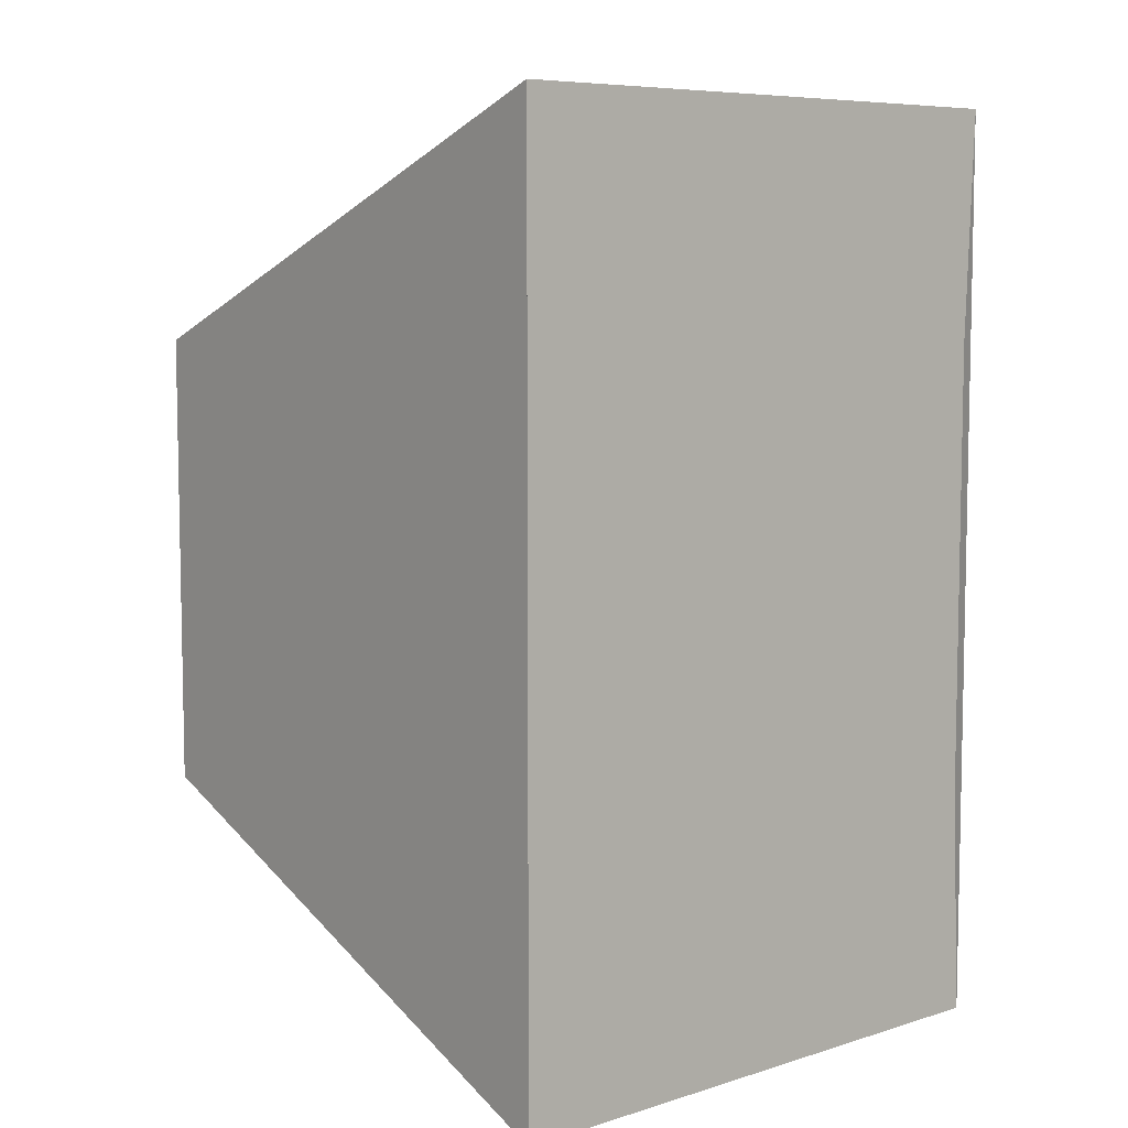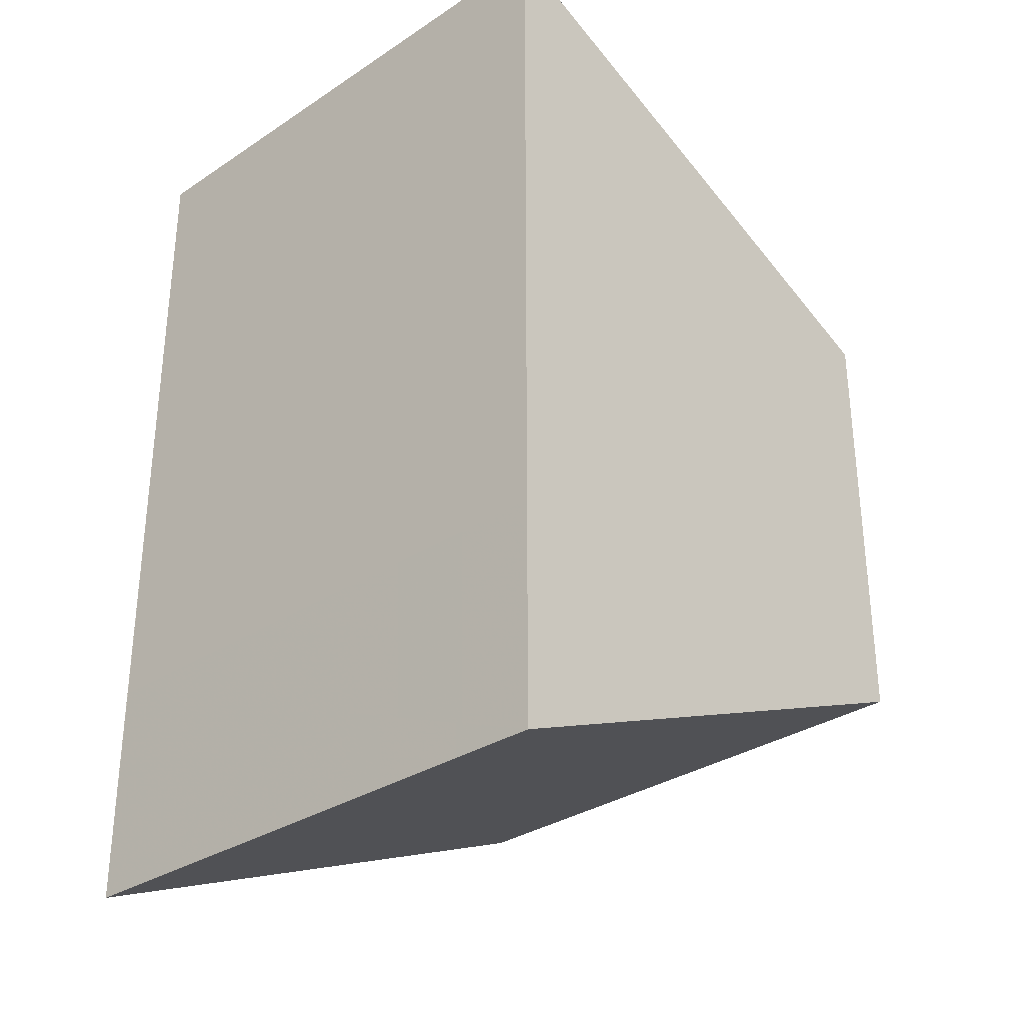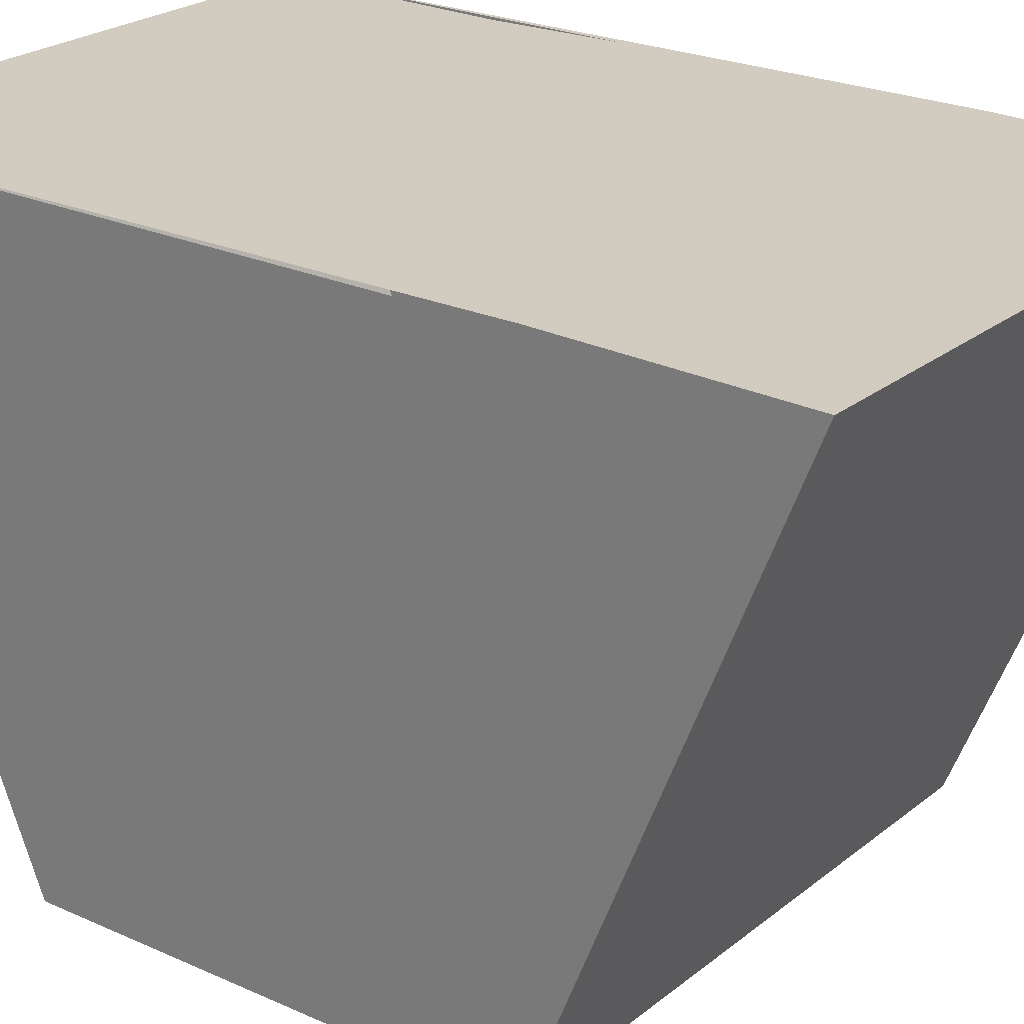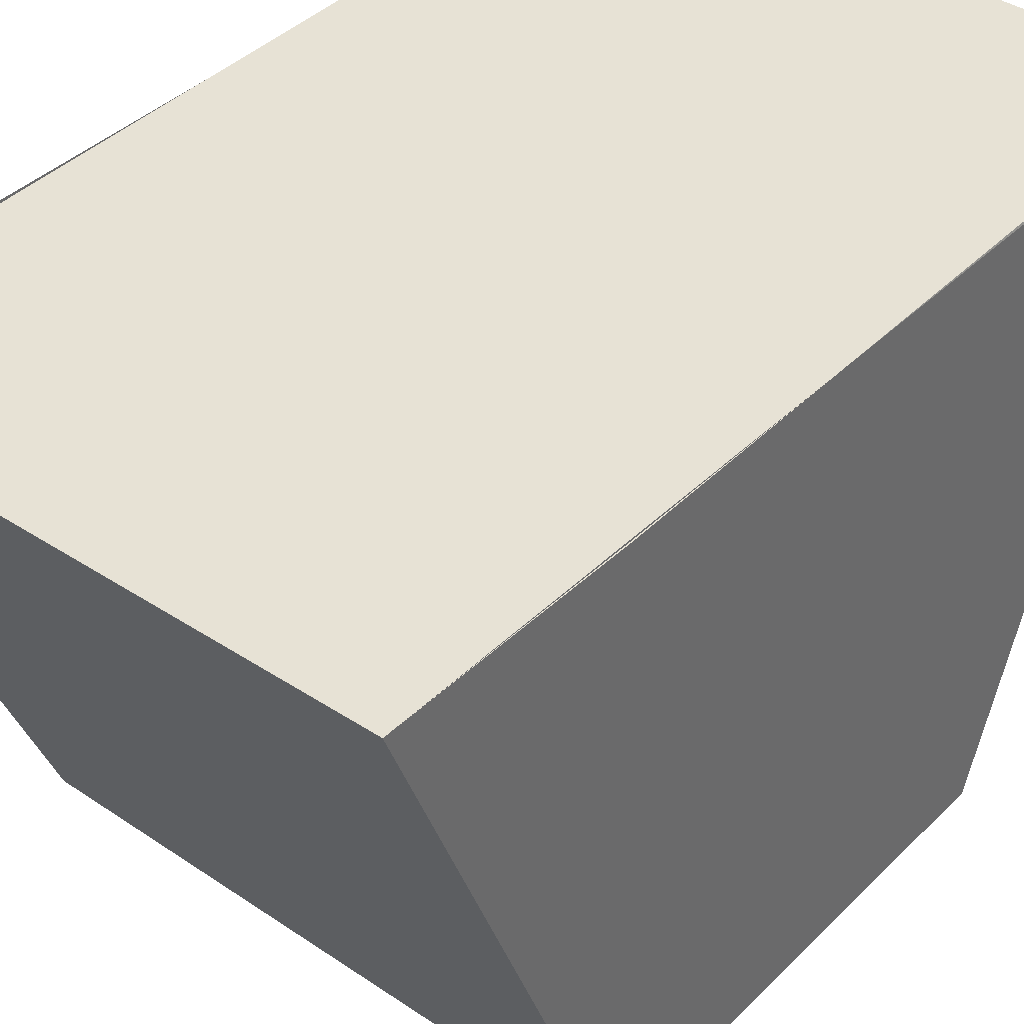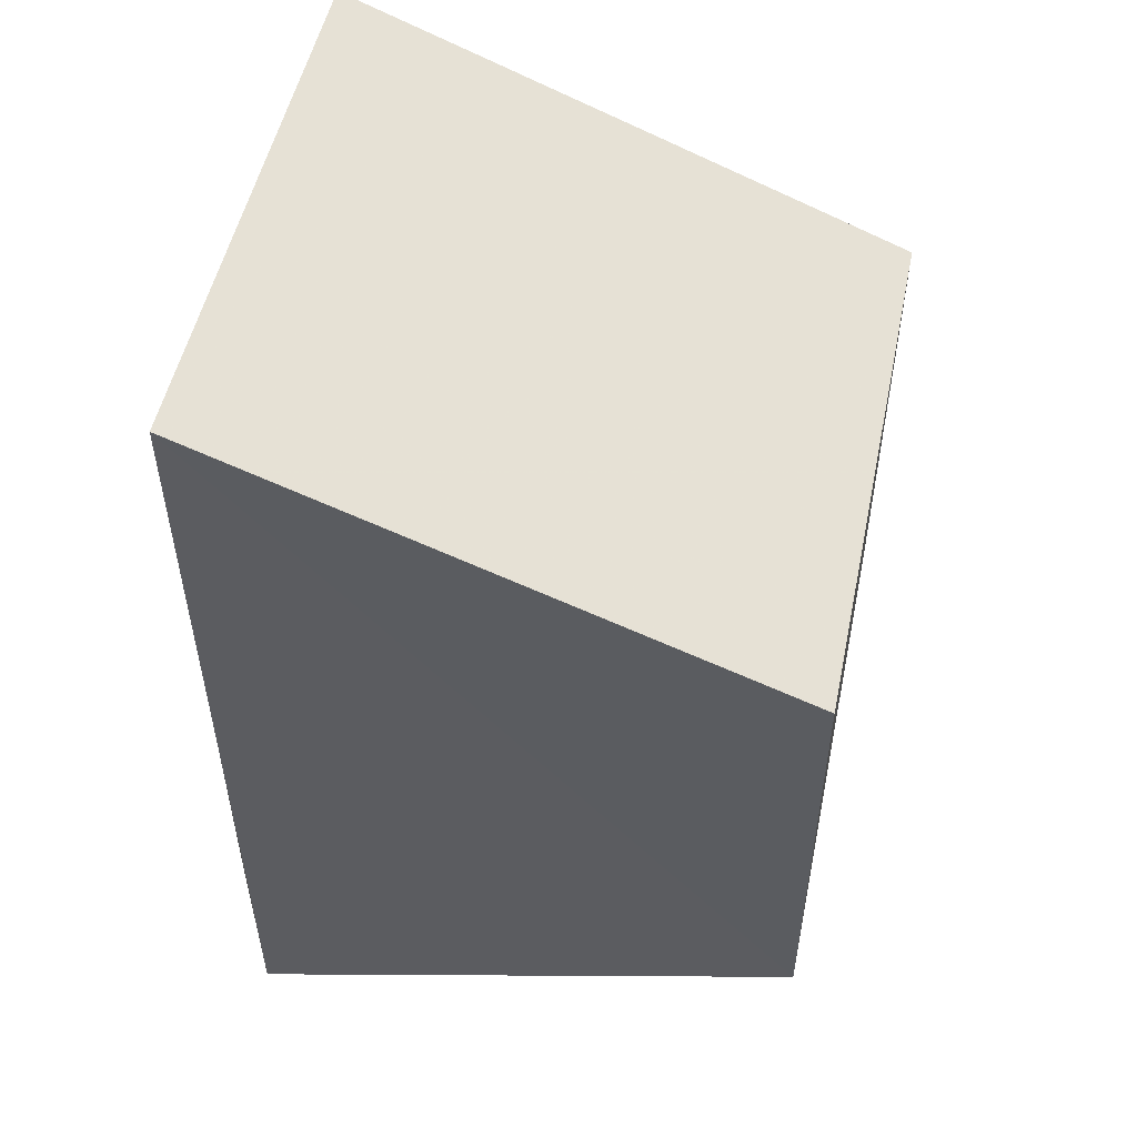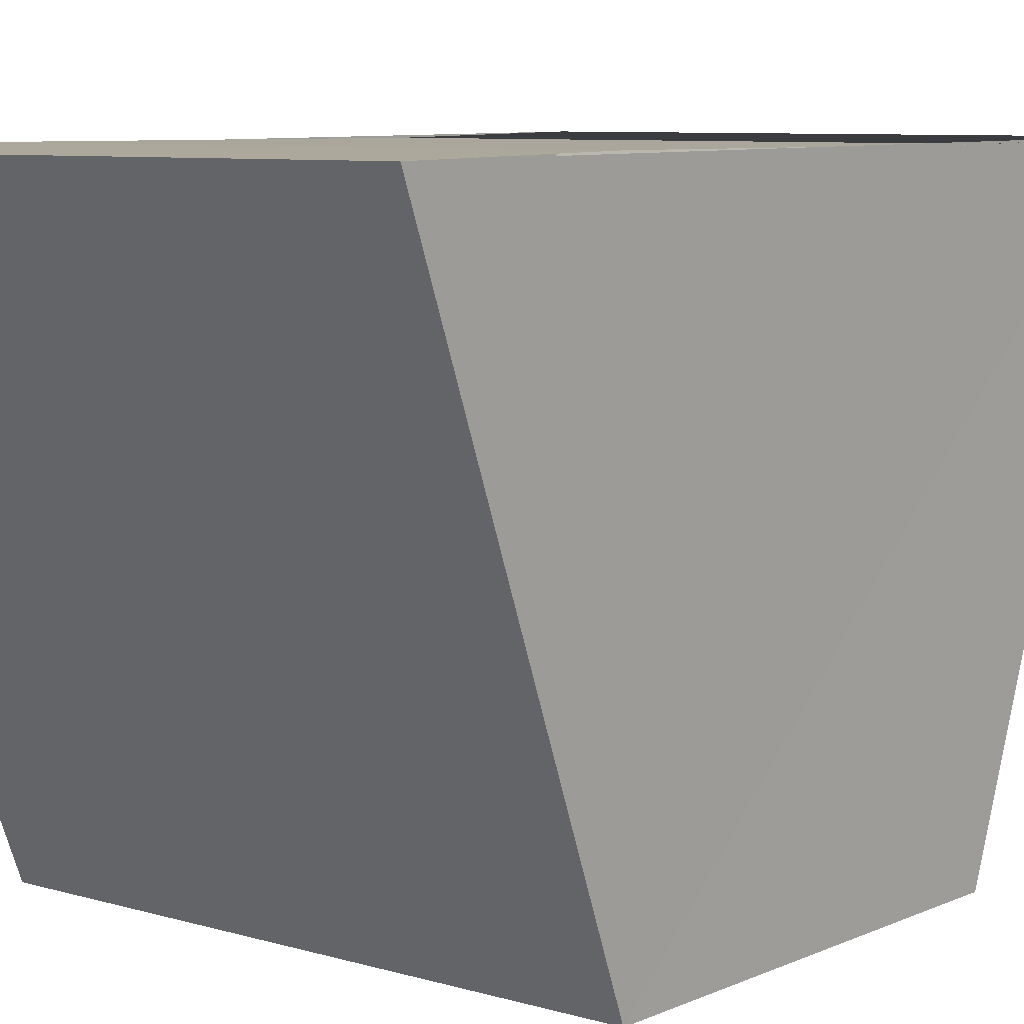
<metadata>
{"format":"obj","ext":"obj","renderer":"f3d","projection":"perspective","resolution":1024,"background":"white","views":[{"elev":7.6,"azim":139.6,"up":"+Z"},{"elev":-31.4,"azim":-136.3,"up":"+Z"},{"elev":23.9,"azim":127.4,"up":"+Y"},{"elev":40.0,"azim":-140.1,"up":"+Y"},{"elev":52.8,"azim":-78.1,"up":"+Z"},{"elev":7.8,"azim":-142.5,"up":"+Y"}]}
</metadata>
<code>
o 6606
v 2175 1877 8.588
v 2175 1877 8.58
v 2175 1877 8.58
v 2175 1877 8.576
v 2175 1877 8.58
v 2175 1877 8.576
v 2175 1877 8.592
v 2175 1877 8.588
v 2175 1877 8.592
v 2175 1877 8.588
v 2175 1877 8.592
v 2175 1877 8.58
v 2175 1877 8.588
v 2175 1877 8.576
v 2175 1877 8.58
v 2175 1877 8.576
v 2175 1877 8.592
v 2175 1877 8.588
v 2175 1877 8.58
v 2175 1877 8.576
v 2175 1877 8.58
v 2175 1877 8.576
v 2175 1877 8.58
v 2175 1877 8.592
v 2175 1877 8.588
v 2175 1877 8.588
v 2175 1877 8.592
v 2175 1877 8.588
f 1 2 3
f 2 4 5
f 1 6 7
f 7 8 9
f 9 10 11
f 9 12 13
f 14 10 15
f 14 12 16
f 8 17 18
f 19 8 18
f 20 19 14
f 8 19 21
f 19 22 21
f 23 24 20
f 23 25 26
f 25 27 28

</code>
